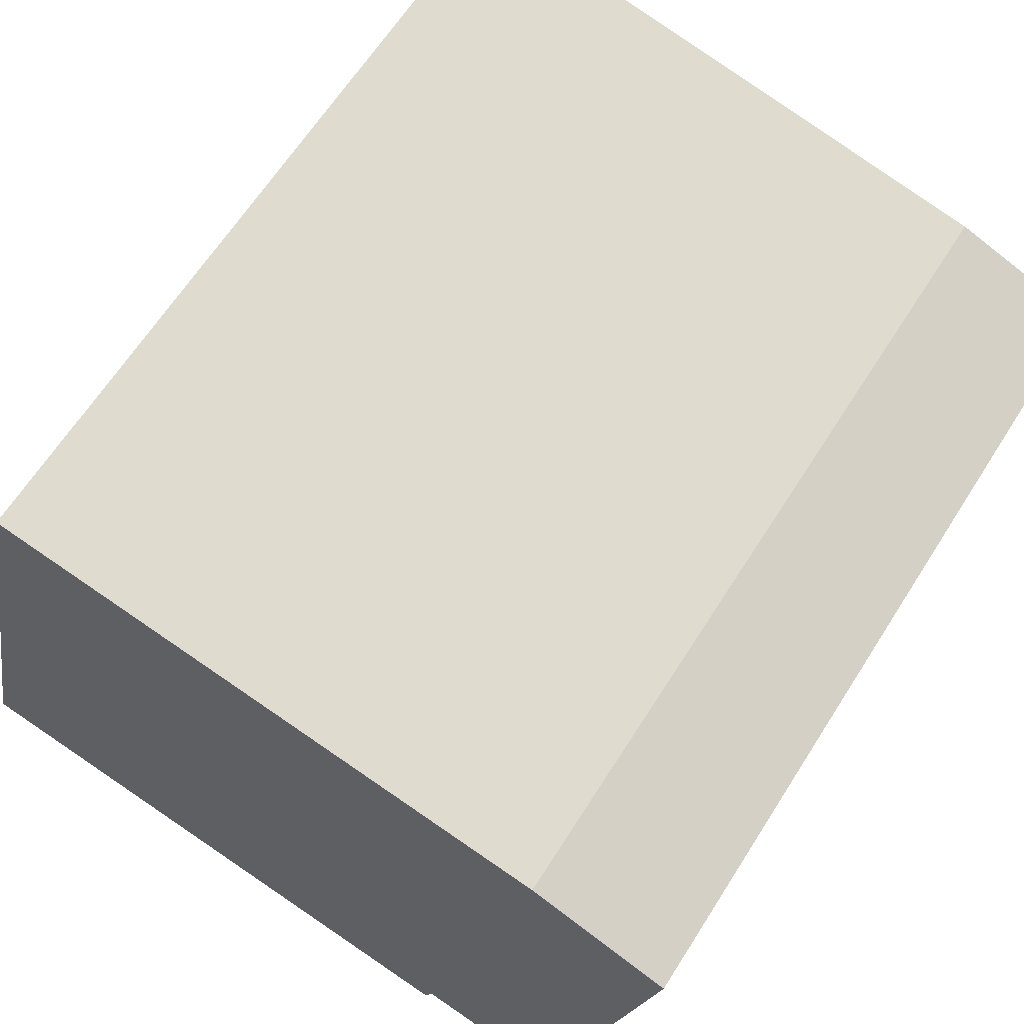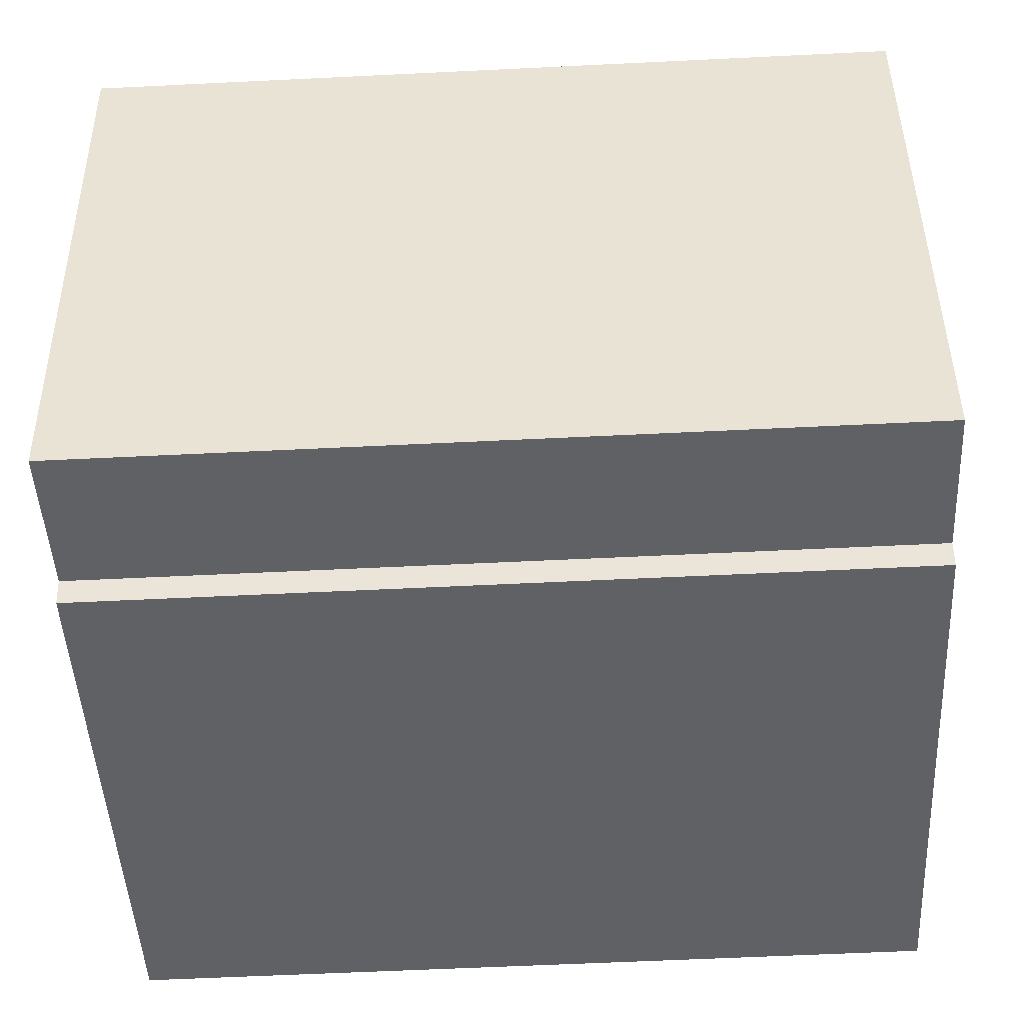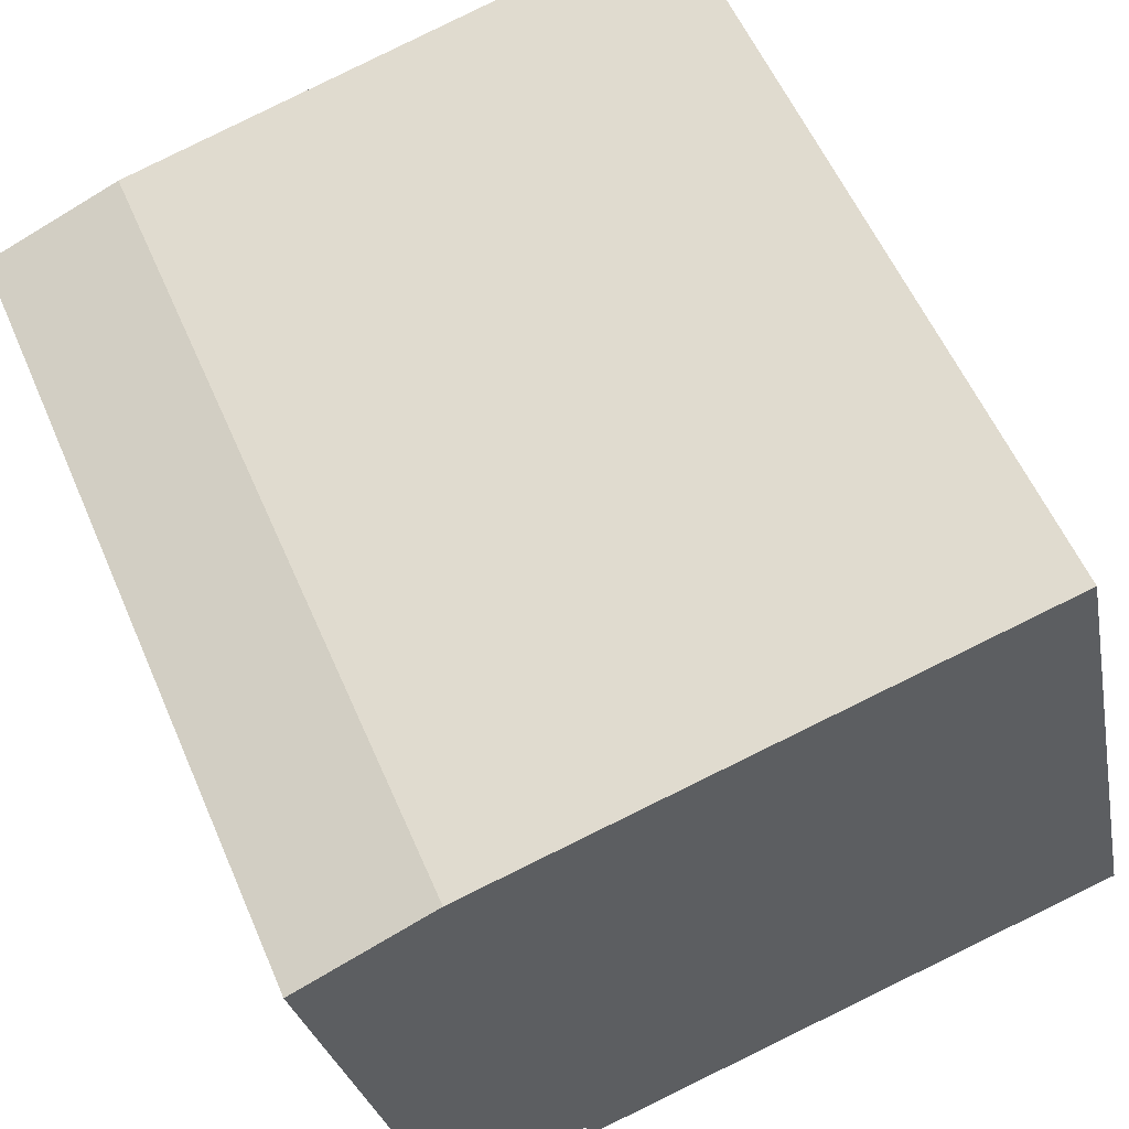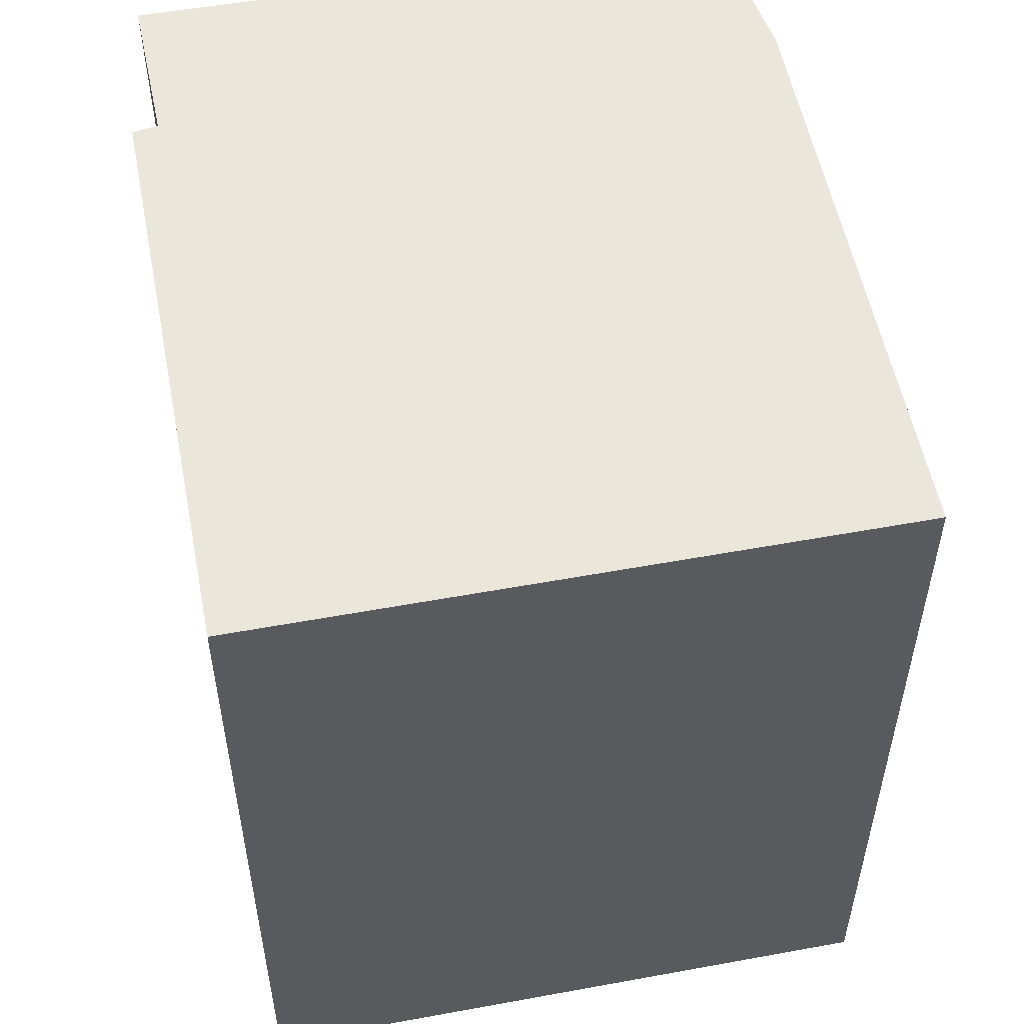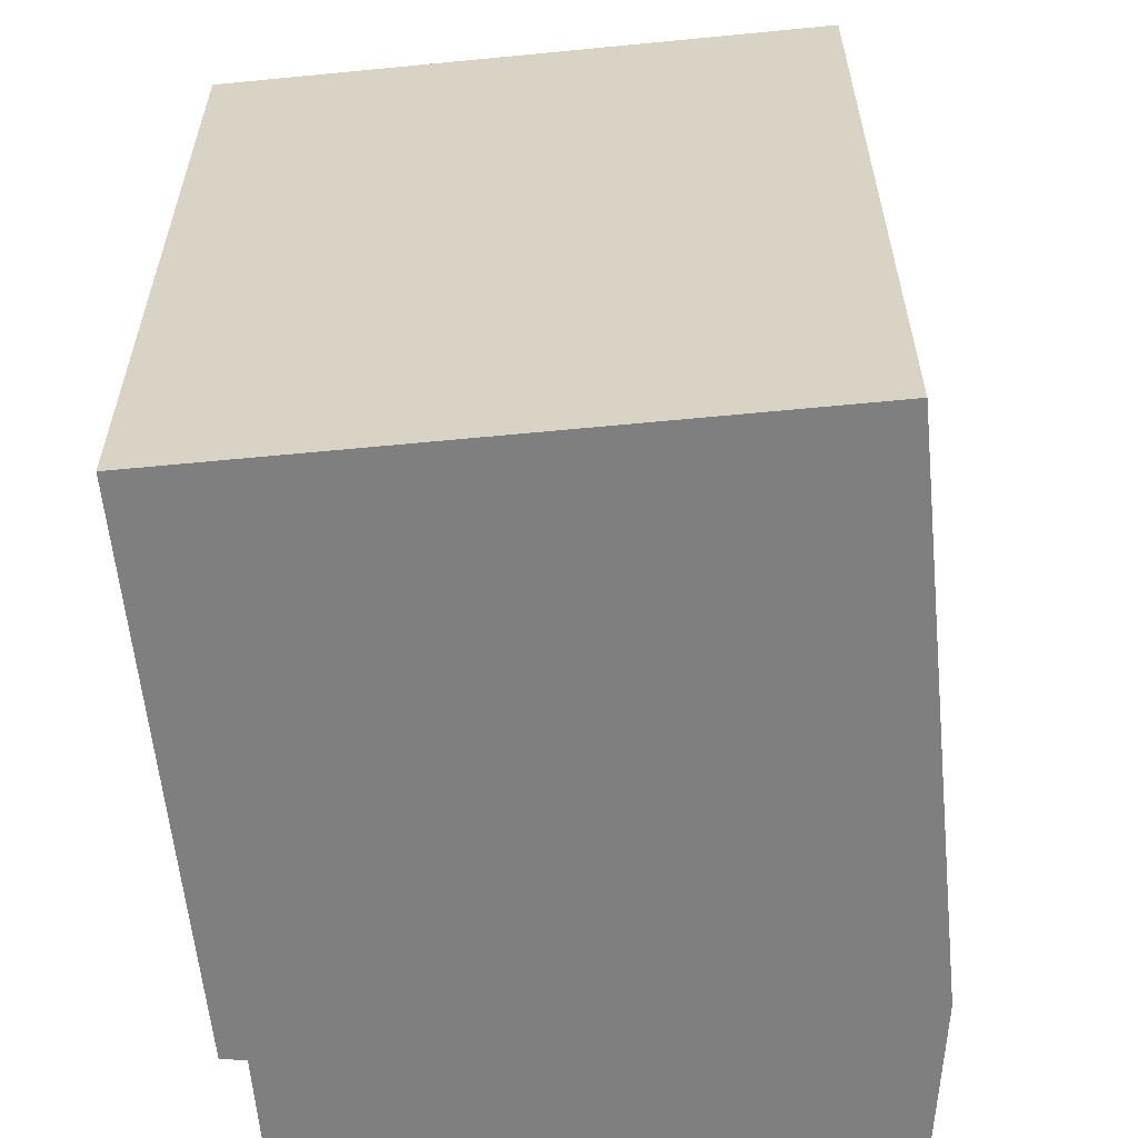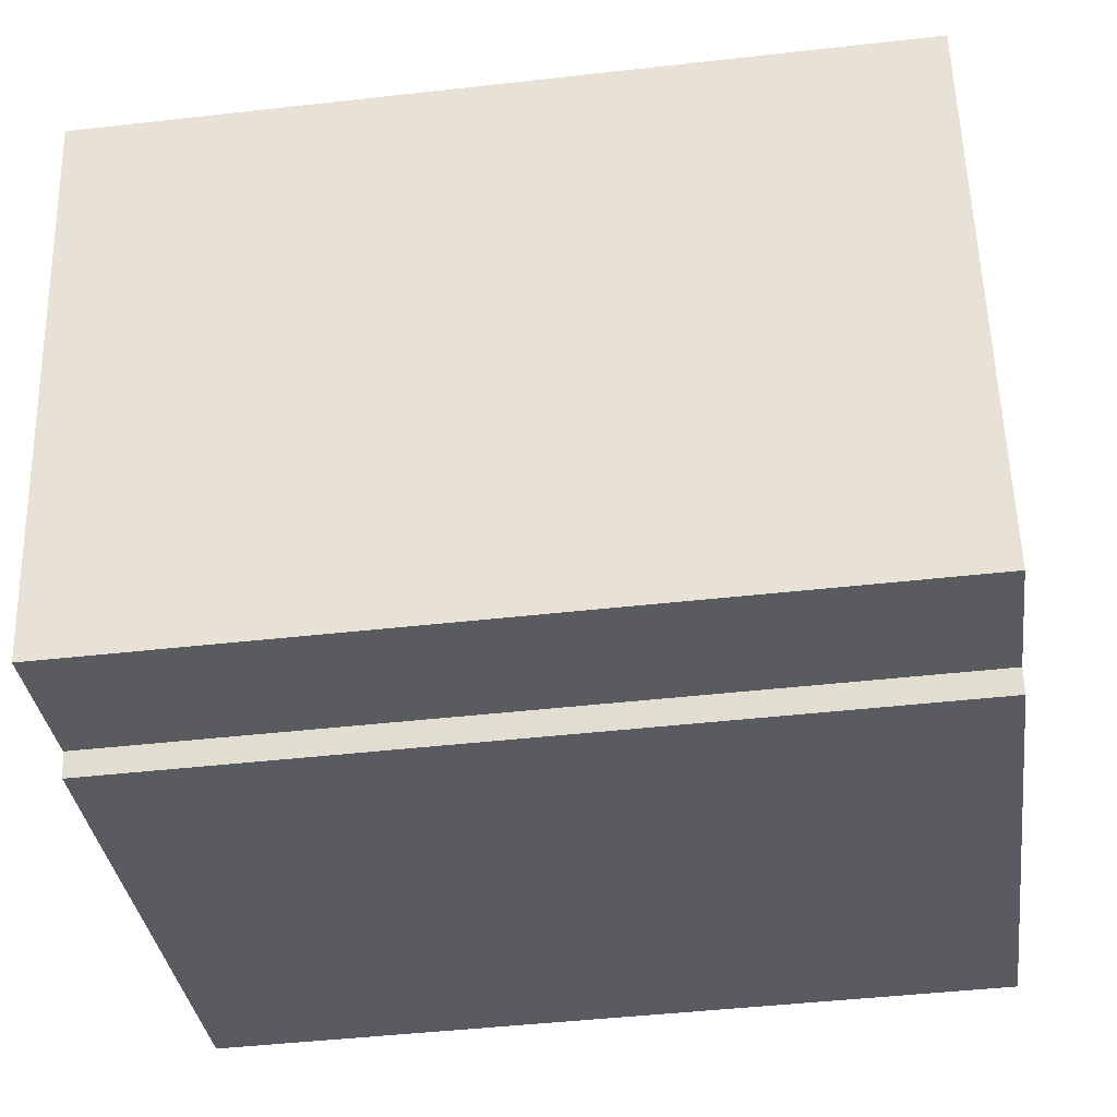
<metadata>
{"format":"obj","ext":"obj","renderer":"f3d","projection":"perspective","resolution":1024,"background":"white","views":[{"elev":64.0,"azim":32.3,"up":"+Z"},{"elev":-58.6,"azim":92.9,"up":"+Z"},{"elev":57.0,"azim":156.8,"up":"+Z"},{"elev":54.8,"azim":-88.9,"up":"+Y"},{"elev":-59.7,"azim":-72.2,"up":"+Y"},{"elev":-45.7,"azim":97.4,"up":"+Z"}]}
</metadata>
<code>
v  10.73 15.35 -1.824
v  15.71 15.35 8.264
v  13.5 15.35 -2.463
v  13.1 15.35 9.262
v  10.57 15.35 -2.264
v  3.963 15.35 -0.849
v  2.471 15.35 11.54
v  0.027 15.35 0.125
v  0 15.35 9.398e-16
v  10.57 1.386e-16 -2.264
v  3.963 5.199e-17 -0.849
v  0 0 0
v  13.5 1.508e-16 -2.463
v  10.73 1.117e-16 -1.824
v  2.471 -7.066e-16 11.54
v  0.027 -7.654e-18 0.125
v  13.1 -5.671e-16 9.262
v  15.71 -5.06e-16 8.264
g defaultobject
f 1 2 3
f 2 1 4
f 4 1 5
f 4 5 6
f 4 6 7
f 7 6 8
f 8 6 9
f 10 6 5
f 6 10 9
f 9 10 11
f 9 11 12
f 13 1 3
f 1 13 14
f 12 8 9
f 8 12 7
f 7 12 15
f 15 12 16
f 15 4 7
f 4 15 17
f 17 2 4
f 2 17 18
f 18 3 2
f 3 18 13
f 14 5 1
f 5 14 10
f 11 16 12
f 16 11 15
f 15 11 17
f 17 11 10
f 17 10 14
f 17 14 13
f 17 13 18

</code>
